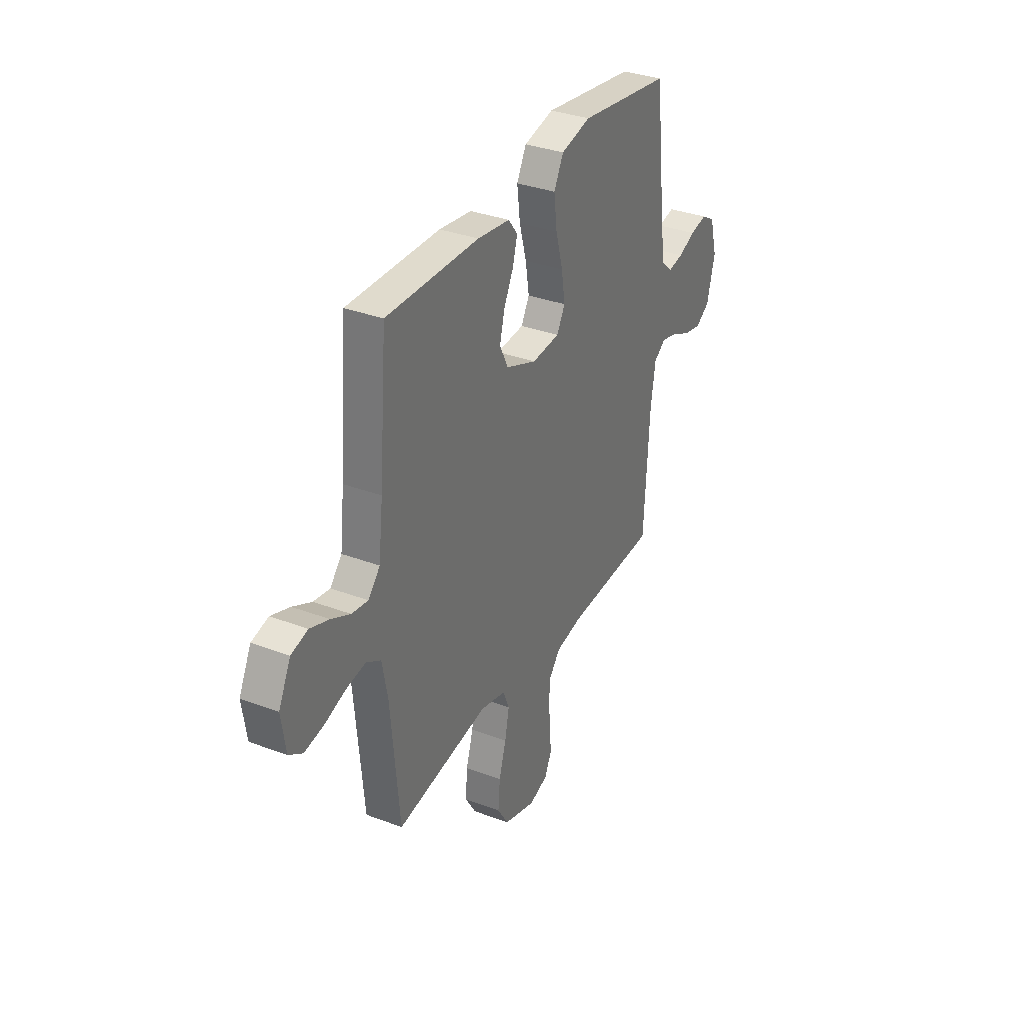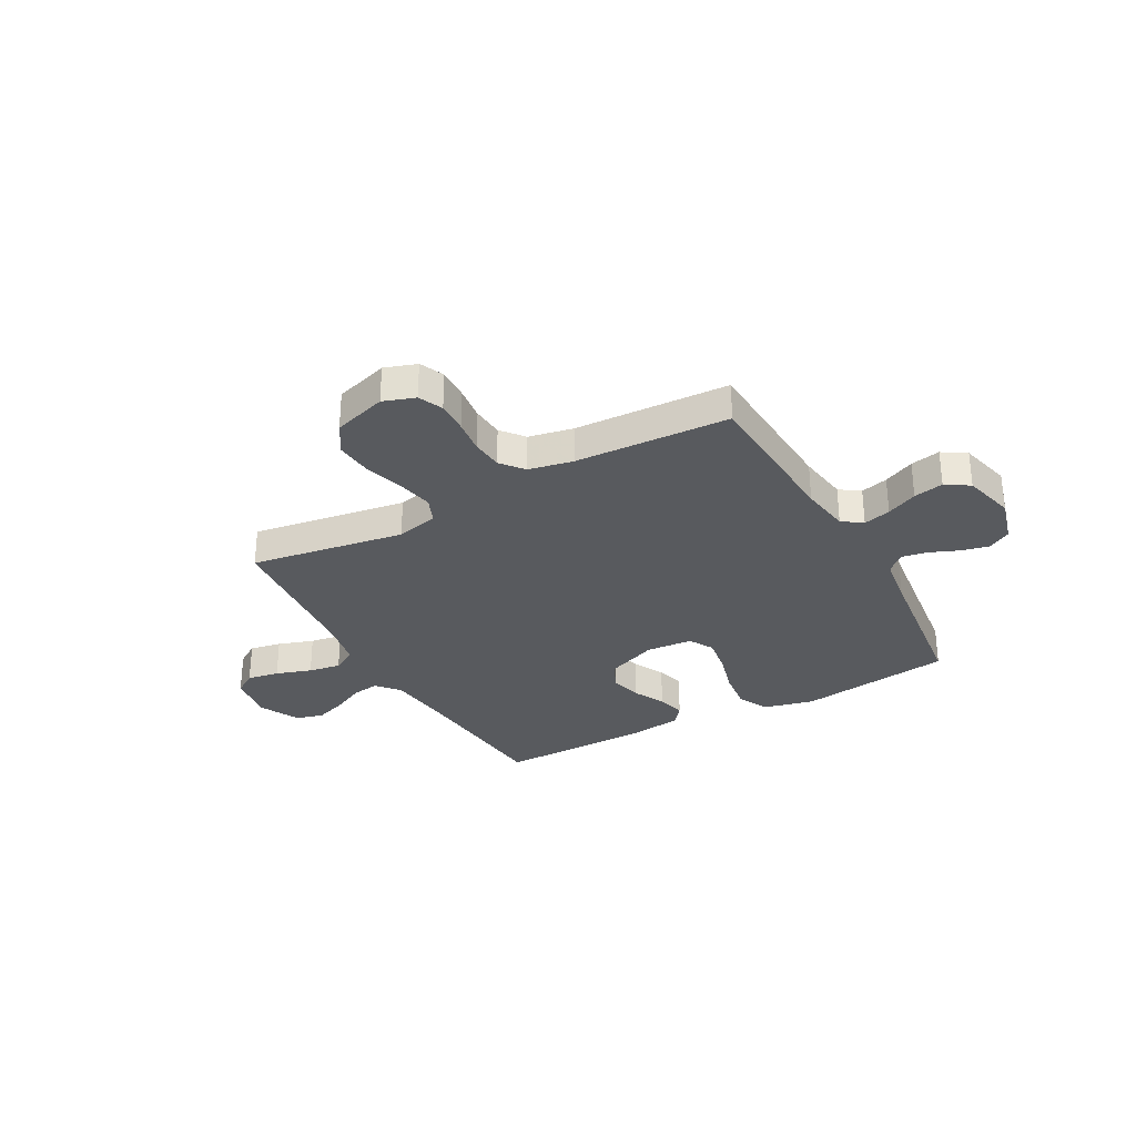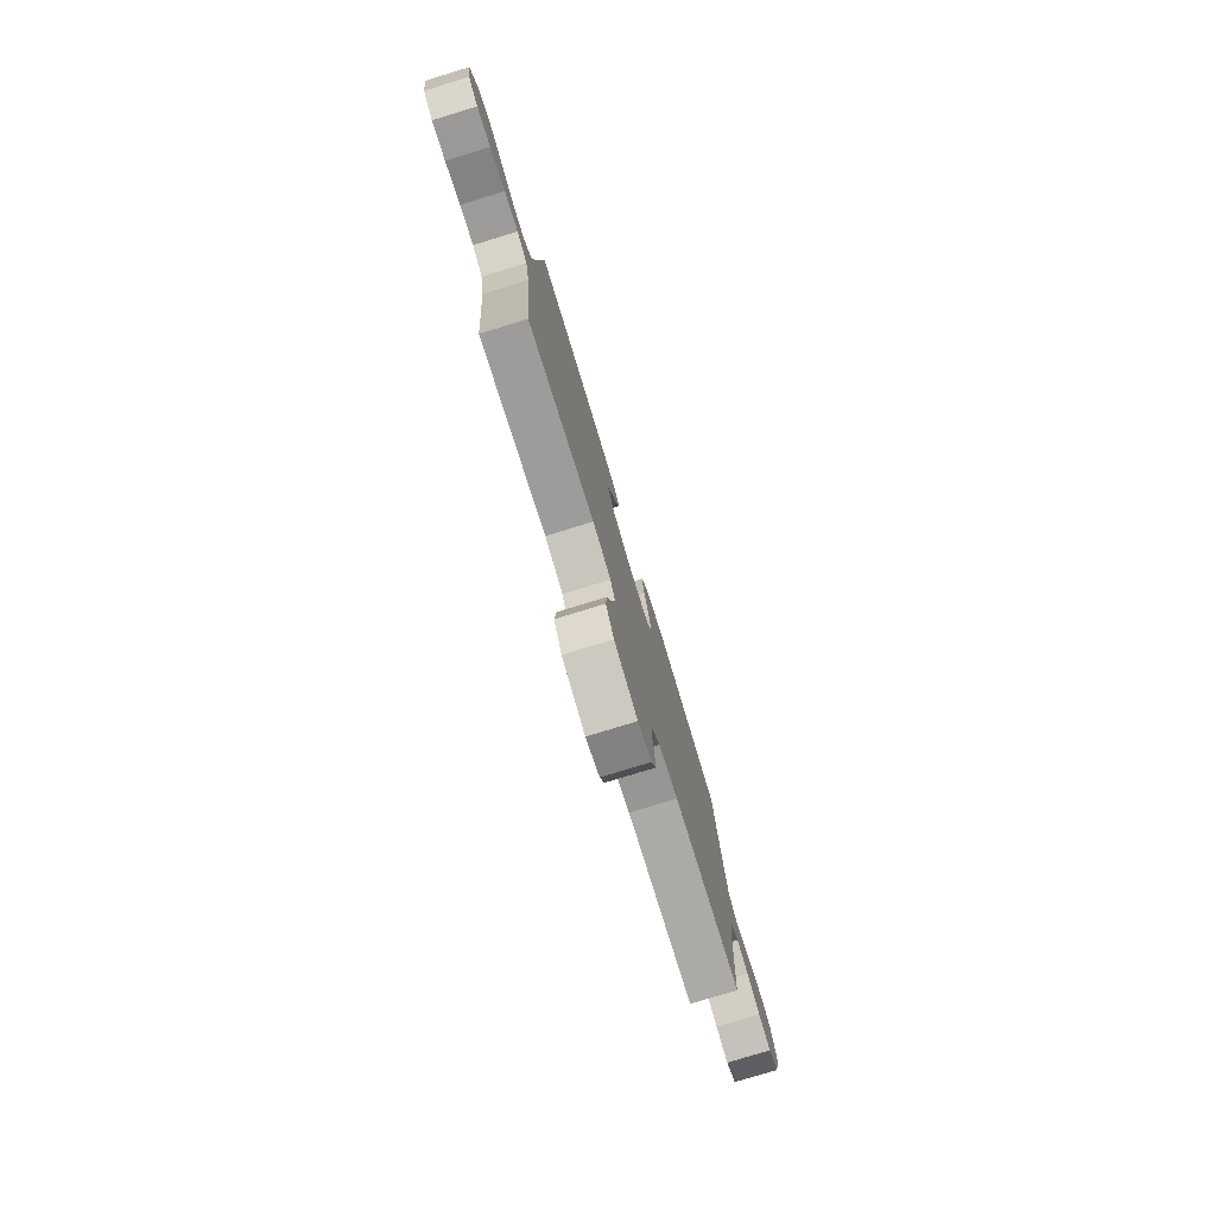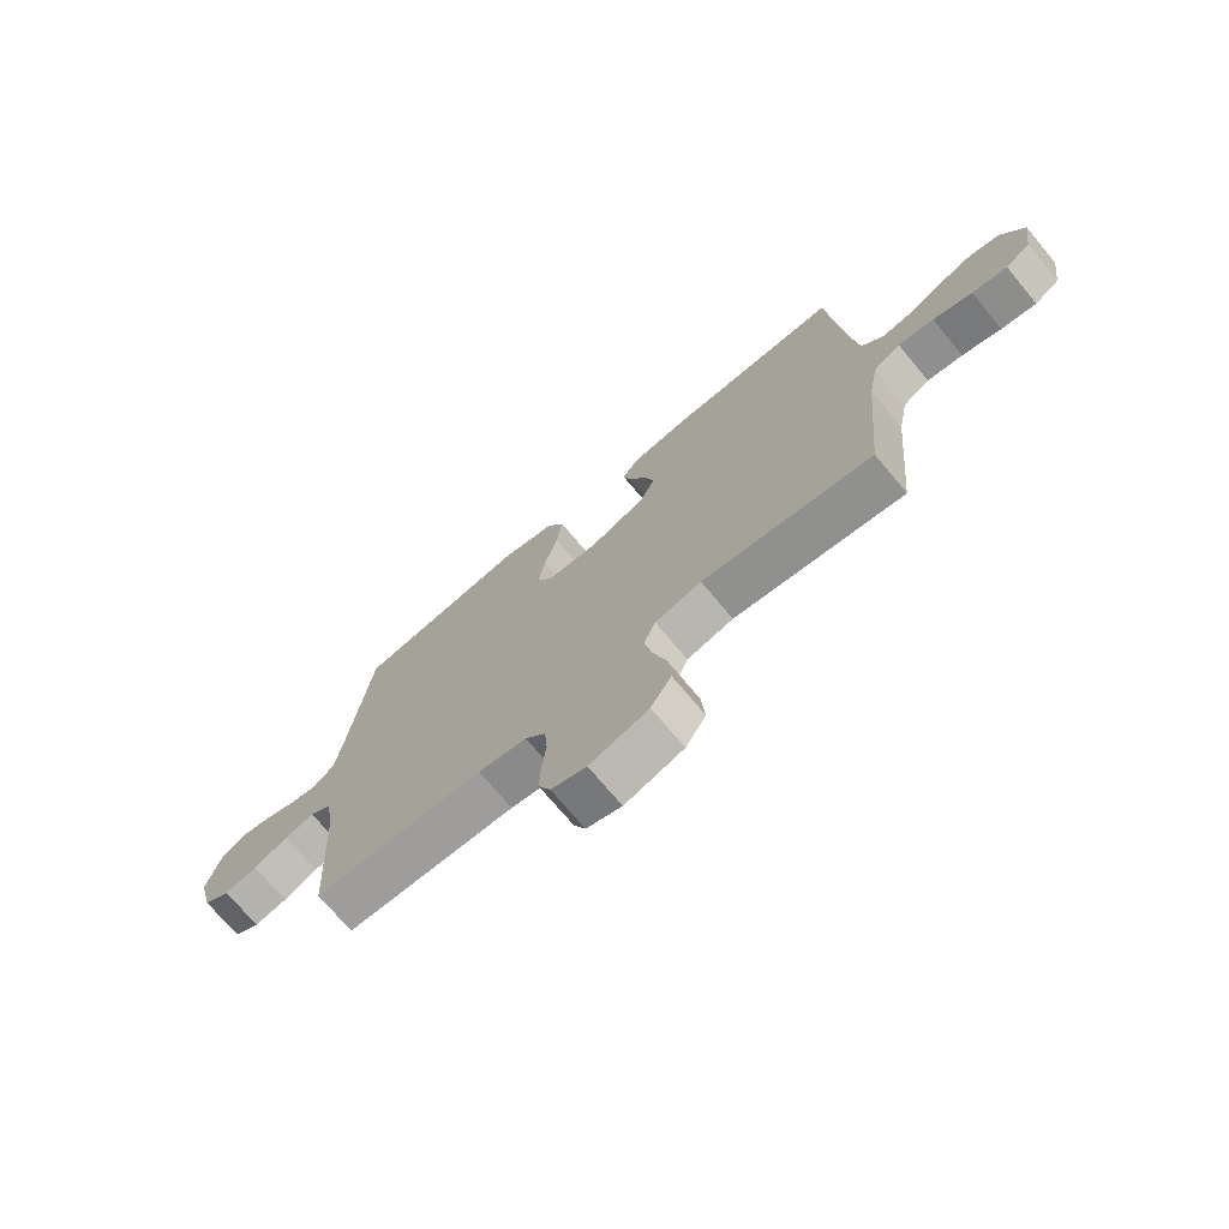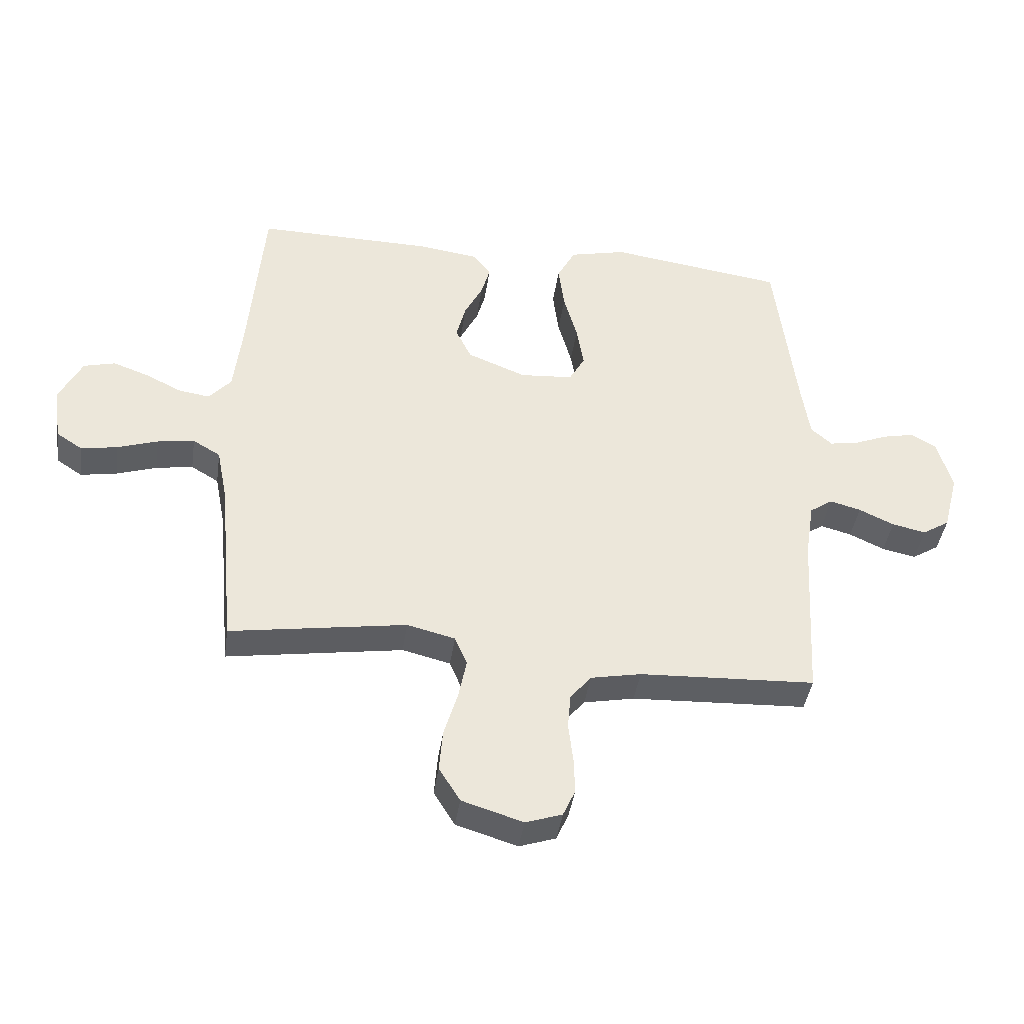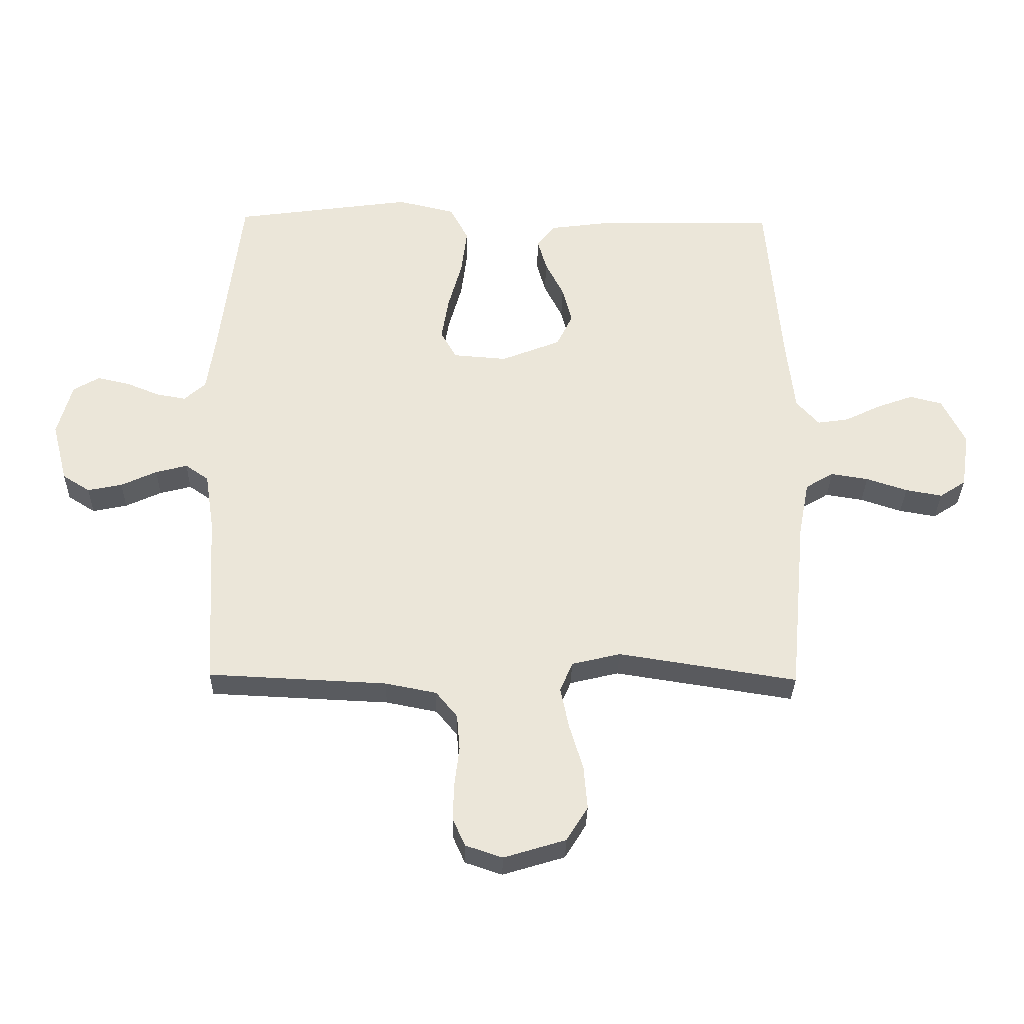
<metadata>
{"format":"obj","ext":"obj","renderer":"f3d","projection":"perspective","resolution":1024,"background":"white","views":[{"elev":33.8,"azim":117.2,"up":"+Z"},{"elev":-30.7,"azim":-151.2,"up":"+Y"},{"elev":-78.3,"azim":107.0,"up":"+Z"},{"elev":-72.4,"azim":39.9,"up":"+Z"},{"elev":-41.3,"azim":171.8,"up":"+Z"},{"elev":-32.1,"azim":-1.1,"up":"+Z"}]}
</metadata>
<code>
v 0.5 0.07 0.5
v 0.525 0.07 0.2
v 0.539 0.07 0.076
v 0.577 0.07 0.033
v 0.63 0.07 0.041
v 0.691 0.07 0.071
v 0.752 0.07 0.093
v 0.806 0.07 0.079
v 0.845 0.07 0
v 0.831 0.07 -0.094
v 0.787 0.07 -0.123
v 0.725 0.07 -0.112
v 0.656 0.07 -0.089
v 0.593 0.07 -0.079
v 0.546 0.07 -0.107
v 0.528 0.07 -0.2
v 0.5 0.07 -0.5
v 0.2 0.07 -0.453
v 0.118 0.07 -0.473
v 0.097 0.07 -0.523
v 0.111 0.07 -0.592
v 0.134 0.07 -0.669
v 0.14 0.07 -0.742
v 0.104 0.07 -0.8
v 0 0.07 -0.832
v -0.062 0.07 -0.811
v -0.083 0.07 -0.764
v -0.081 0.07 -0.702
v -0.073 0.07 -0.636
v -0.078 0.07 -0.575
v -0.114 0.07 -0.531
v -0.2 0.07 -0.514
v -0.5 0.07 -0.5
v -0.517 0.07 -0.2
v -0.532 0.07 -0.103
v -0.571 0.07 -0.076
v -0.624 0.07 -0.09
v -0.684 0.07 -0.118
v -0.742 0.07 -0.13
v -0.788 0.07 -0.101
v -0.814 0.07 0
v -0.79 0.07 0.089
v -0.746 0.07 0.115
v -0.692 0.07 0.103
v -0.636 0.07 0.08
v -0.586 0.07 0.071
v -0.55 0.07 0.103
v -0.536 0.07 0.2
v -0.5 0.07 0.5
v -0.2 0.07 0.542
v -0.103 0.07 0.519
v -0.072 0.07 0.46
v -0.082 0.07 0.381
v -0.105 0.07 0.298
v -0.117 0.07 0.224
v -0.09 0.07 0.176
v 0 0.07 0.169
v 0.1 0.07 0.209
v 0.127 0.07 0.265
v 0.111 0.07 0.327
v 0.08 0.07 0.389
v 0.065 0.07 0.443
v 0.095 0.07 0.482
v 0.2 0.07 0.496
v 0.5 0 0.5
v 0.525 0 0.2
v 0.539 0 0.076
v 0.577 0 0.033
v 0.63 0 0.041
v 0.691 0 0.071
v 0.752 0 0.093
v 0.806 0 0.079
v 0.845 0 0
v 0.831 0 -0.094
v 0.787 0 -0.123
v 0.725 0 -0.112
v 0.656 0 -0.089
v 0.593 0 -0.079
v 0.546 0 -0.107
v 0.528 0 -0.2
v 0.5 0 -0.5
v 0.2 0 -0.453
v 0.118 0 -0.473
v 0.097 0 -0.523
v 0.111 0 -0.592
v 0.134 0 -0.669
v 0.14 0 -0.742
v 0.104 0 -0.8
v 0 0 -0.832
v -0.062 0 -0.811
v -0.083 0 -0.764
v -0.081 0 -0.702
v -0.073 0 -0.636
v -0.078 0 -0.575
v -0.114 0 -0.531
v -0.2 0 -0.514
v -0.5 0 -0.5
v -0.517 0 -0.2
v -0.532 0 -0.103
v -0.571 0 -0.076
v -0.624 0 -0.09
v -0.684 0 -0.118
v -0.742 0 -0.13
v -0.788 0 -0.101
v -0.814 0 0
v -0.79 0 0.089
v -0.746 0 0.115
v -0.692 0 0.103
v -0.636 0 0.08
v -0.586 0 0.071
v -0.55 0 0.103
v -0.536 0 0.2
v -0.5 0 0.5
v -0.2 0 0.542
v -0.103 0 0.519
v -0.072 0 0.46
v -0.082 0 0.381
v -0.105 0 0.298
v -0.117 0 0.224
v -0.09 0 0.176
v 0 0 0.169
v 0.1 0 0.209
v 0.127 0 0.265
v 0.111 0 0.327
v 0.08 0 0.389
v 0.065 0 0.443
v 0.095 0 0.482
v 0.2 0 0.496
f 64 1 2
f 63 64 2
f 62 63 2
f 61 62 2
f 60 61 2
f 59 60 2 3
f 58 59 3 4
f 57 58 4
f 56 57 4
f 52 53 54
f 51 52 54
f 50 51 54
f 49 50 54
f 48 49 54
f 47 48 54 55
f 46 47 55 56
f 43 44 45
f 42 43 45
f 41 42 45
f 40 41 45
f 39 40 45
f 38 39 45
f 37 38 45
f 36 37 45 46
f 46 56 4
f 36 46 4
f 35 36 4
f 32 33 34
f 34 35 4
f 32 34 4
f 31 32 4
f 27 28 29
f 26 27 29
f 25 26 29
f 24 25 29
f 23 24 29
f 22 23 29
f 21 22 29
f 20 21 29 30
f 19 20 30 31
f 16 17 18
f 15 16 18 19
f 11 12 13
f 10 11 13
f 9 10 13
f 8 9 13
f 7 8 13
f 6 7 13
f 5 6 13
f 5 13 14
f 31 4 5
f 19 31 5
f 15 19 5
f 5 14 15
f 66 65 128
f 66 128 127
f 66 127 126
f 66 126 125
f 66 125 124
f 67 66 124 123
f 68 67 123 122
f 68 122 121
f 68 121 120
f 118 117 116
f 118 116 115
f 118 115 114
f 118 114 113
f 118 113 112
f 119 118 112 111
f 120 119 111 110
f 109 108 107
f 109 107 106
f 109 106 105
f 109 105 104
f 109 104 103
f 109 103 102
f 109 102 101
f 110 109 101 100
f 68 120 110
f 68 110 100
f 68 100 99
f 98 97 96
f 68 99 98
f 68 98 96
f 68 96 95
f 93 92 91
f 93 91 90
f 93 90 89
f 93 89 88
f 93 88 87
f 93 87 86
f 93 86 85
f 94 93 85 84
f 95 94 84 83
f 82 81 80
f 83 82 80 79
f 77 76 75
f 77 75 74
f 77 74 73
f 77 73 72
f 77 72 71
f 77 71 70
f 77 70 69
f 78 77 69
f 69 68 95
f 69 95 83
f 69 83 79
f 79 78 69
f 1 65 66 2
f 2 66 67 3
f 3 67 68 4
f 4 68 69 5
f 5 69 70 6
f 6 70 71 7
f 7 71 72 8
f 8 72 73 9
f 9 73 74 10
f 10 74 75 11
f 11 75 76 12
f 12 76 77 13
f 13 77 78 14
f 14 78 79 15
f 15 79 80 16
f 16 80 81 17
f 17 81 82 18
f 18 82 83 19
f 19 83 84 20
f 20 84 85 21
f 21 85 86 22
f 22 86 87 23
f 23 87 88 24
f 24 88 89 25
f 25 89 90 26
f 26 90 91 27
f 27 91 92 28
f 28 92 93 29
f 29 93 94 30
f 30 94 95 31
f 31 95 96 32
f 32 96 97 33
f 33 97 98 34
f 34 98 99 35
f 35 99 100 36
f 36 100 101 37
f 37 101 102 38
f 38 102 103 39
f 39 103 104 40
f 40 104 105 41
f 41 105 106 42
f 42 106 107 43
f 43 107 108 44
f 44 108 109 45
f 45 109 110 46
f 46 110 111 47
f 47 111 112 48
f 48 112 113 49
f 49 113 114 50
f 50 114 115 51
f 51 115 116 52
f 52 116 117 53
f 53 117 118 54
f 54 118 119 55
f 55 119 120 56
f 56 120 121 57
f 57 121 122 58
f 58 122 123 59
f 59 123 124 60
f 60 124 125 61
f 61 125 126 62
f 62 126 127 63
f 63 127 128 64
f 64 128 65 1

</code>
